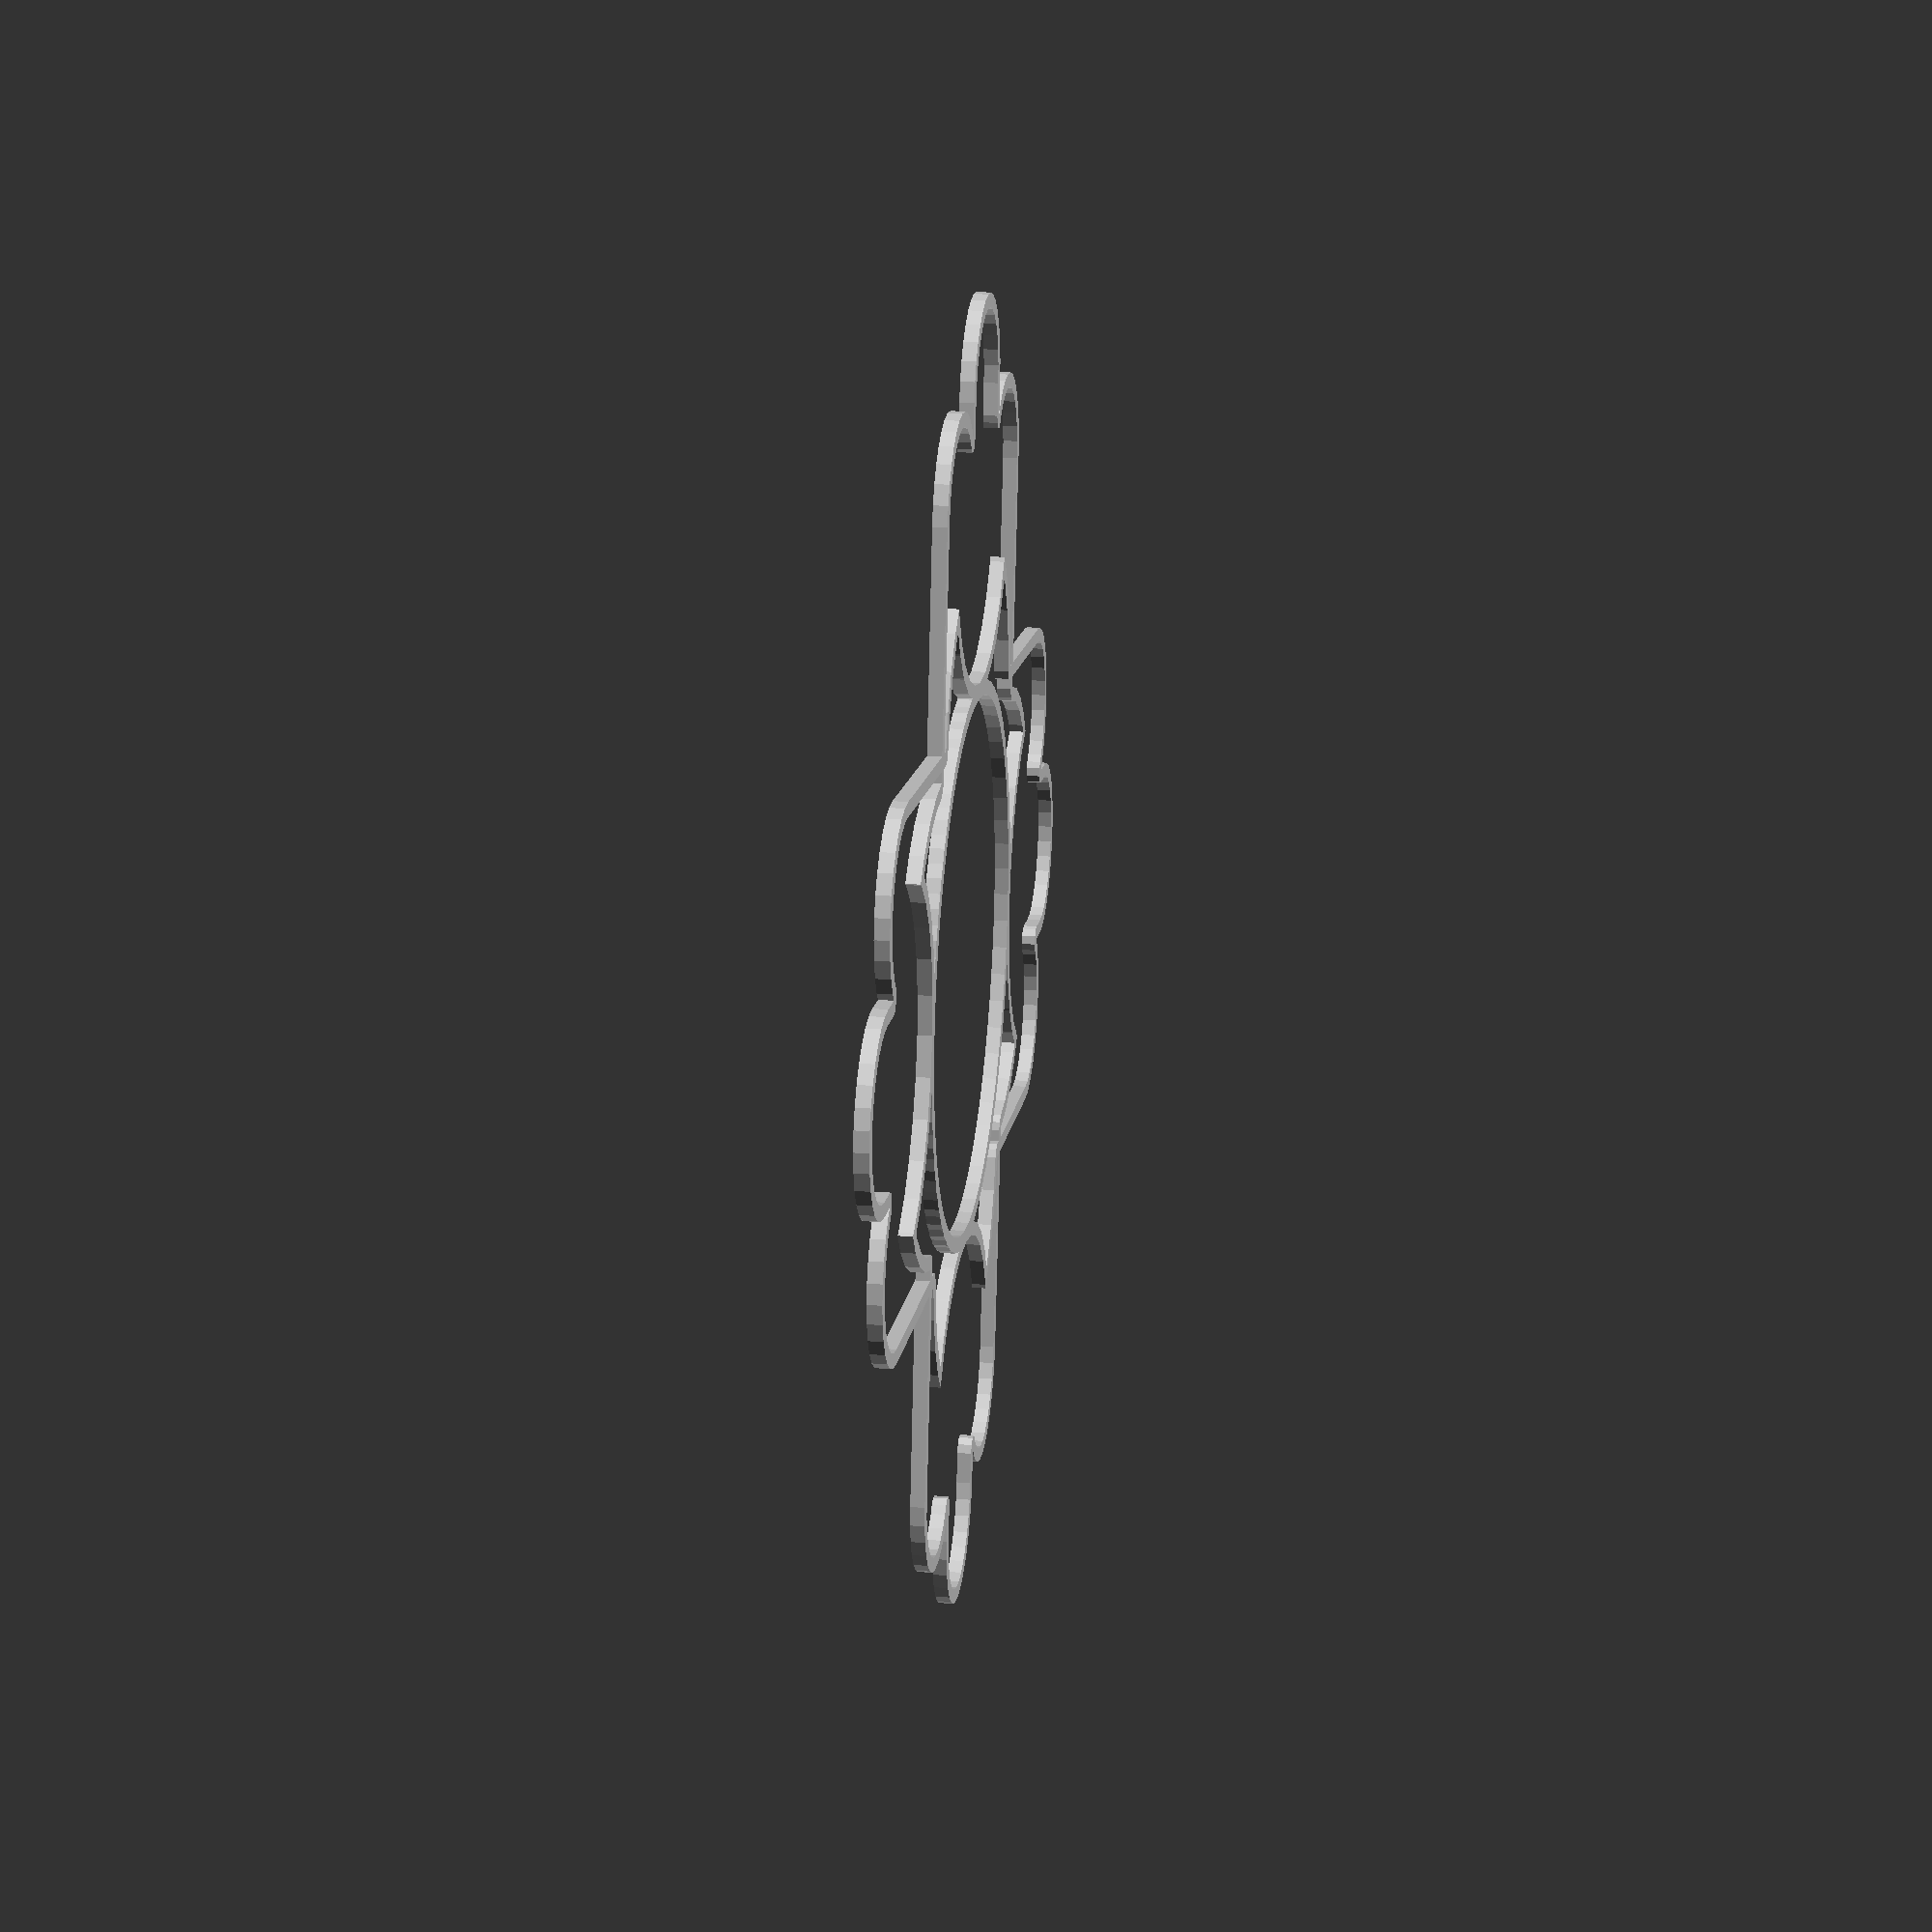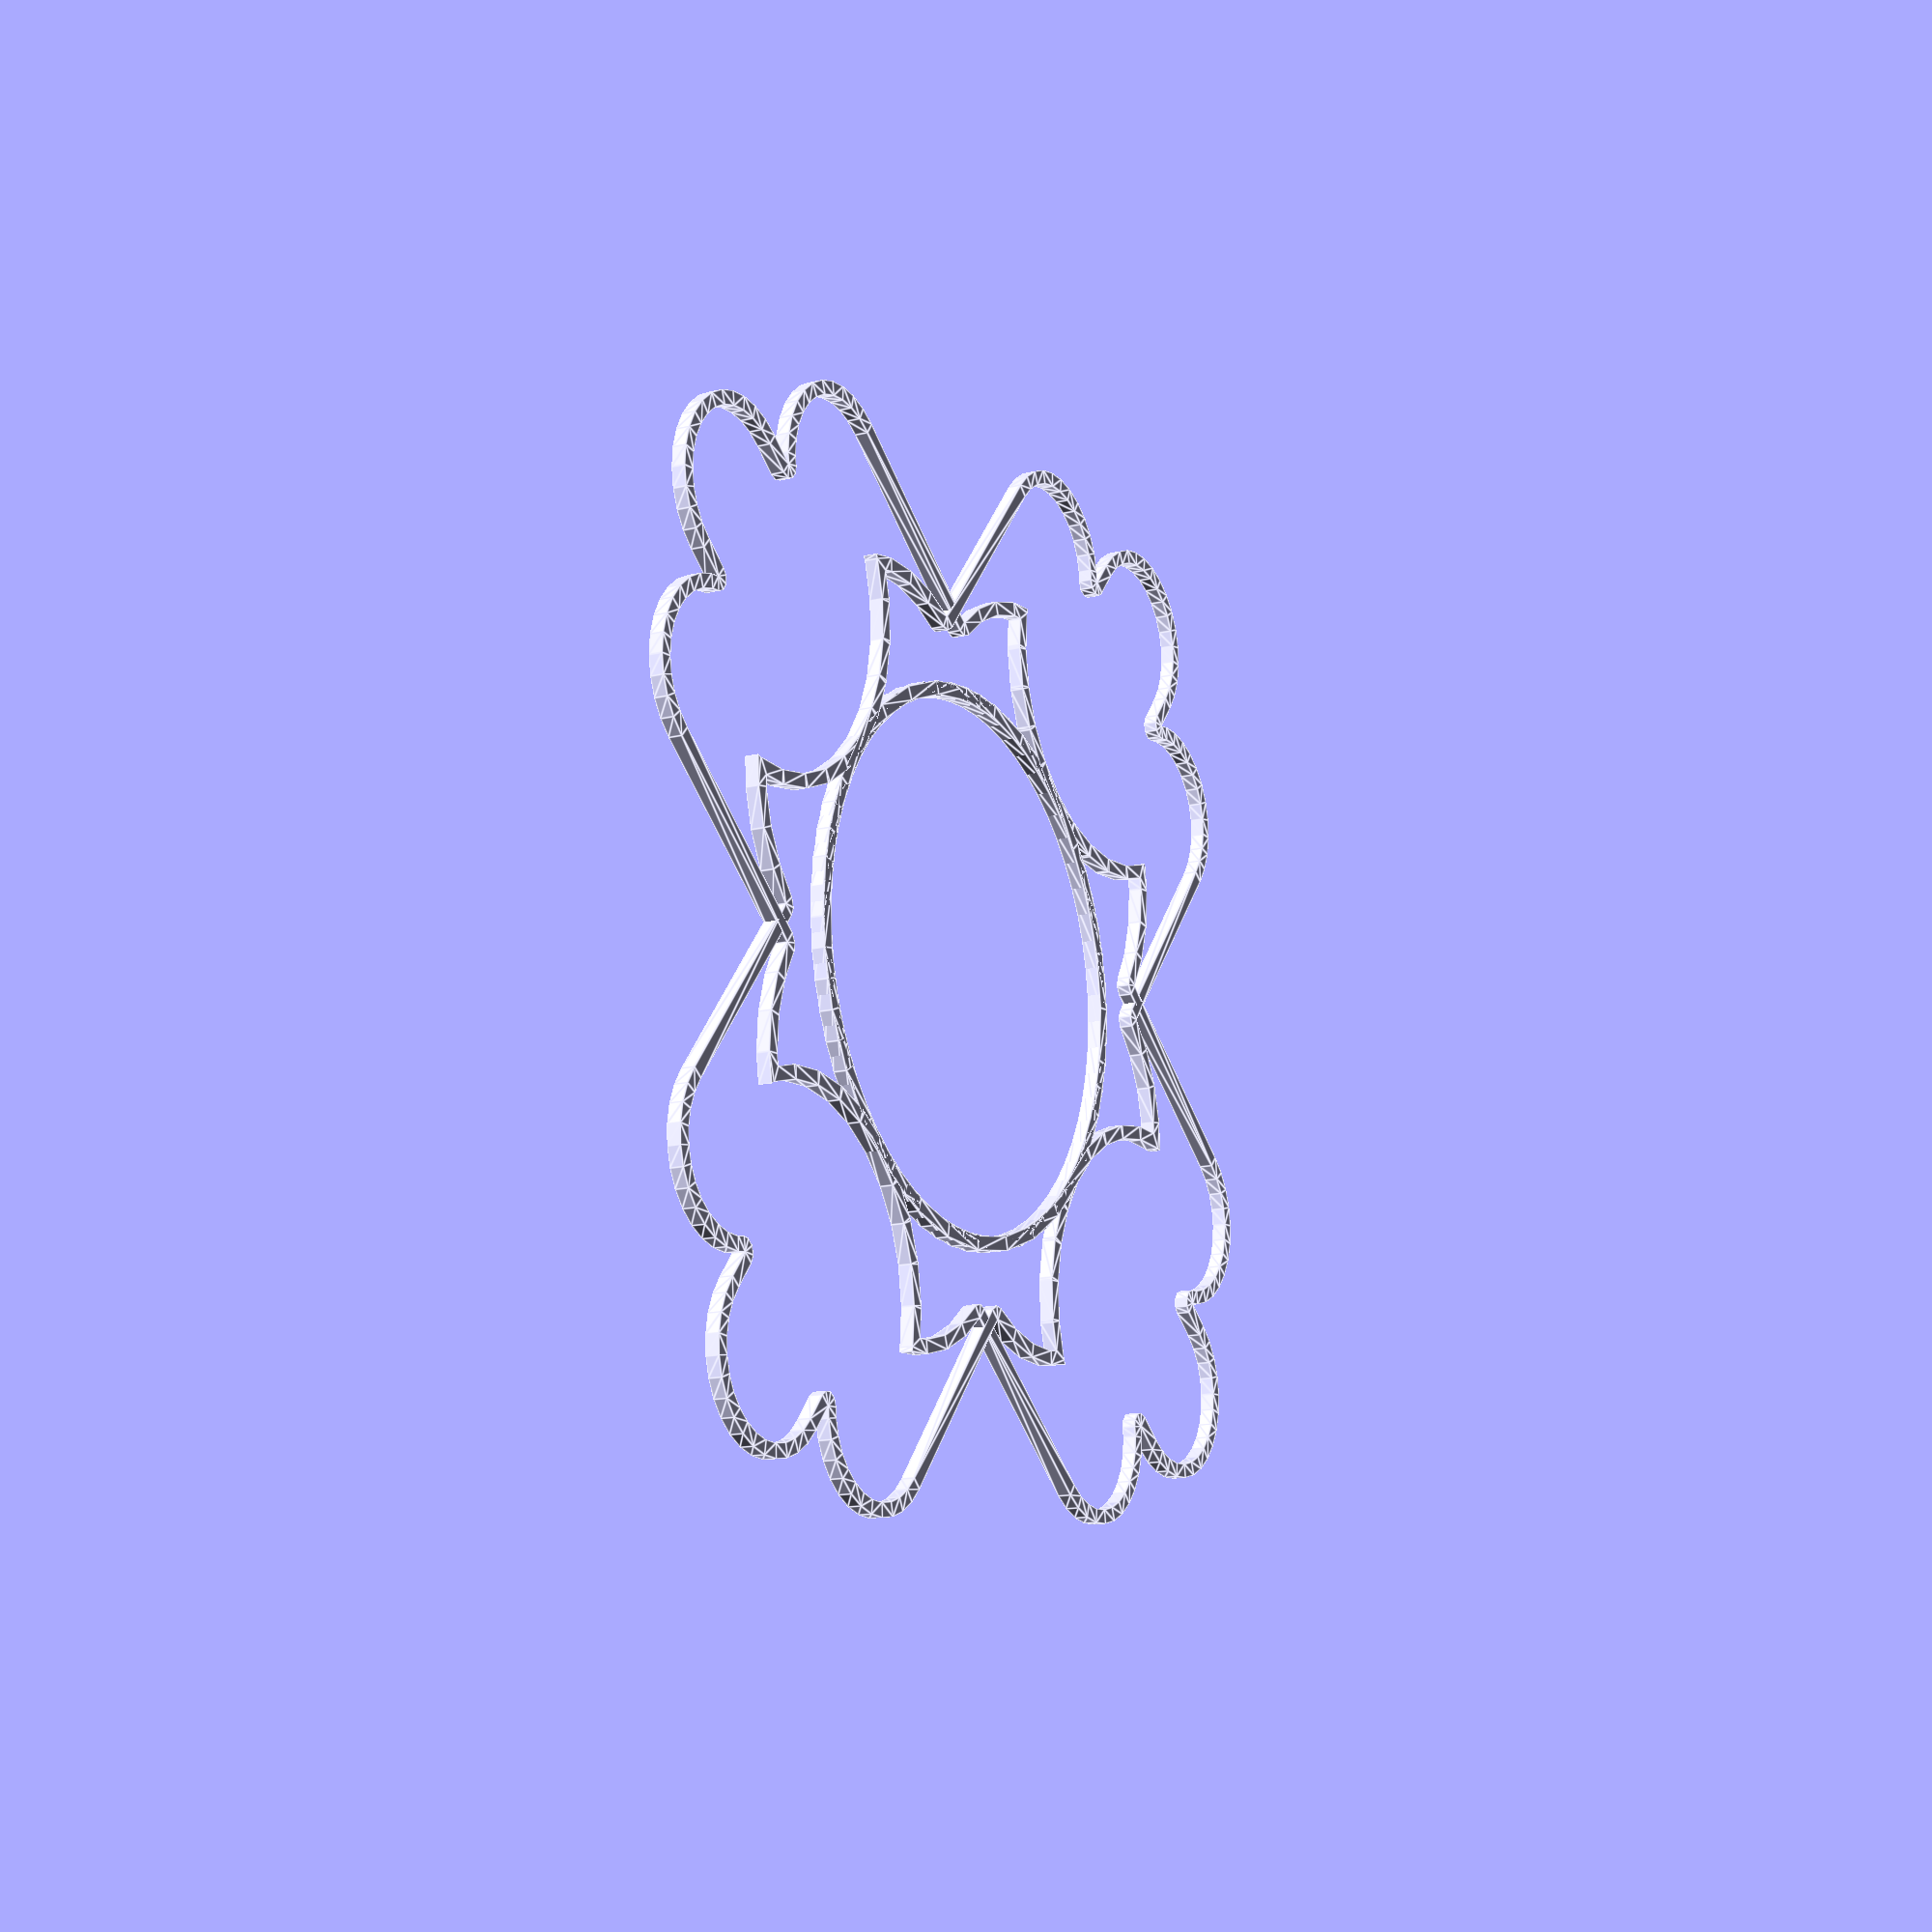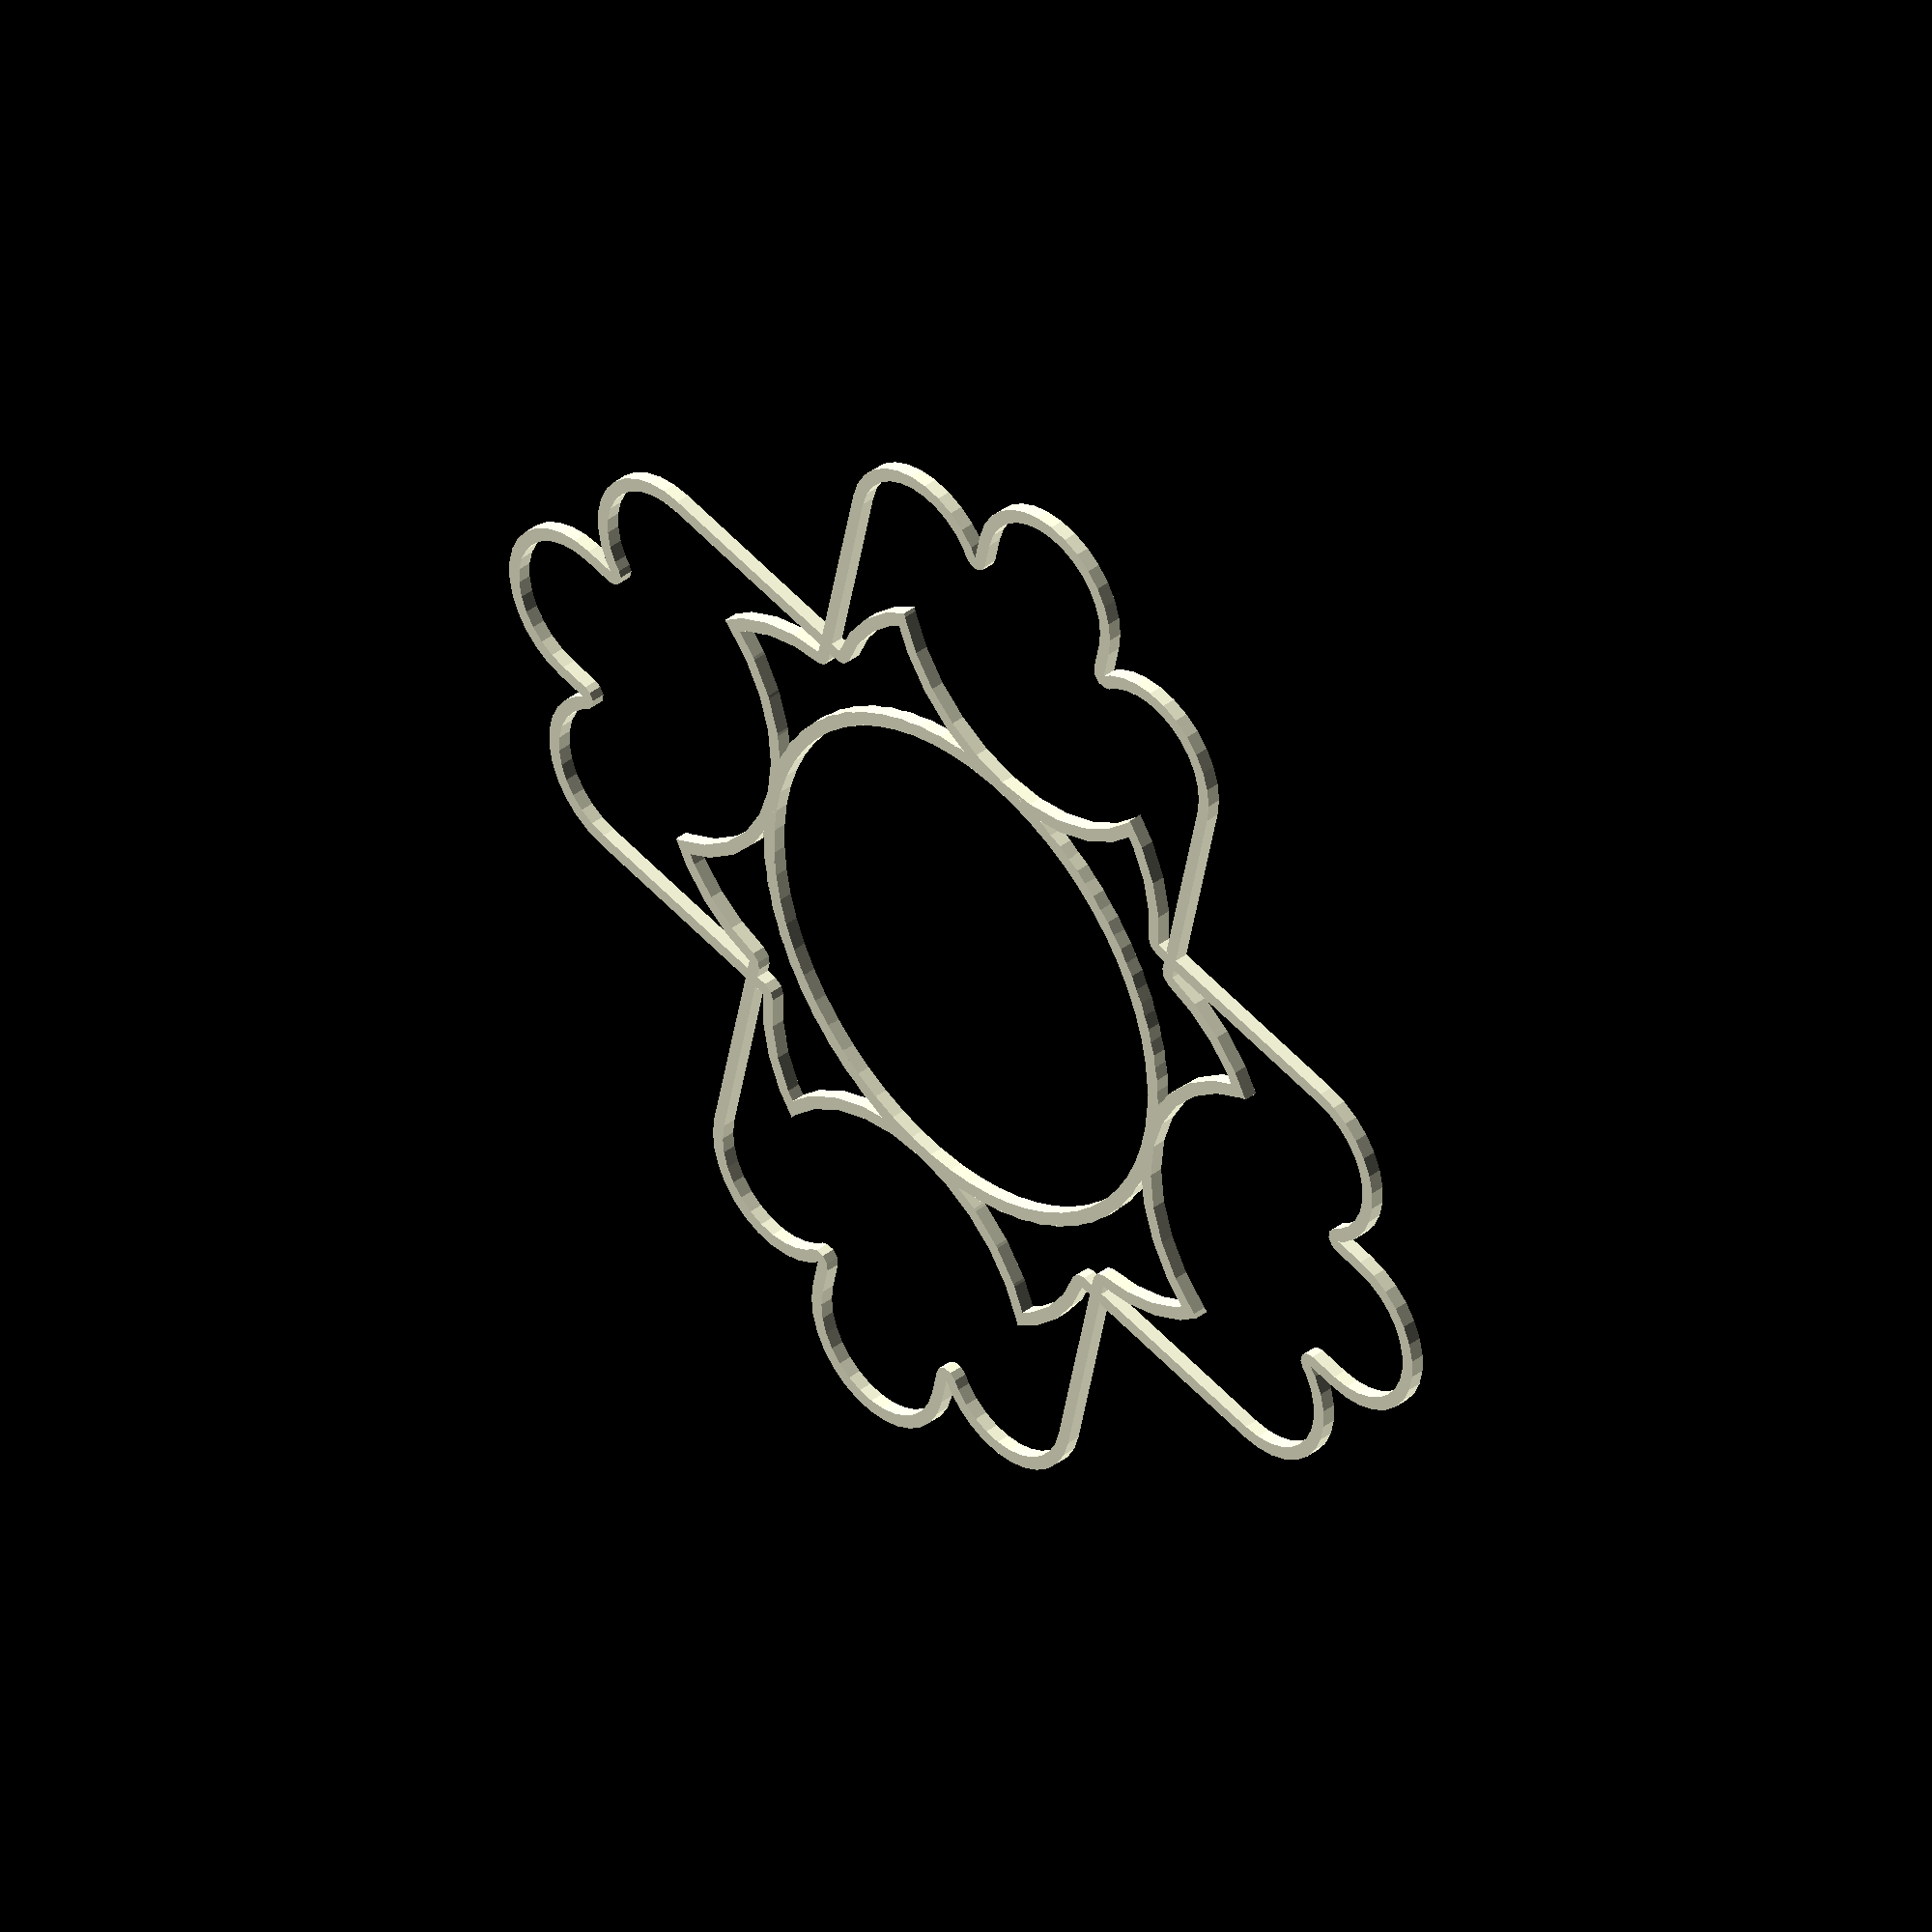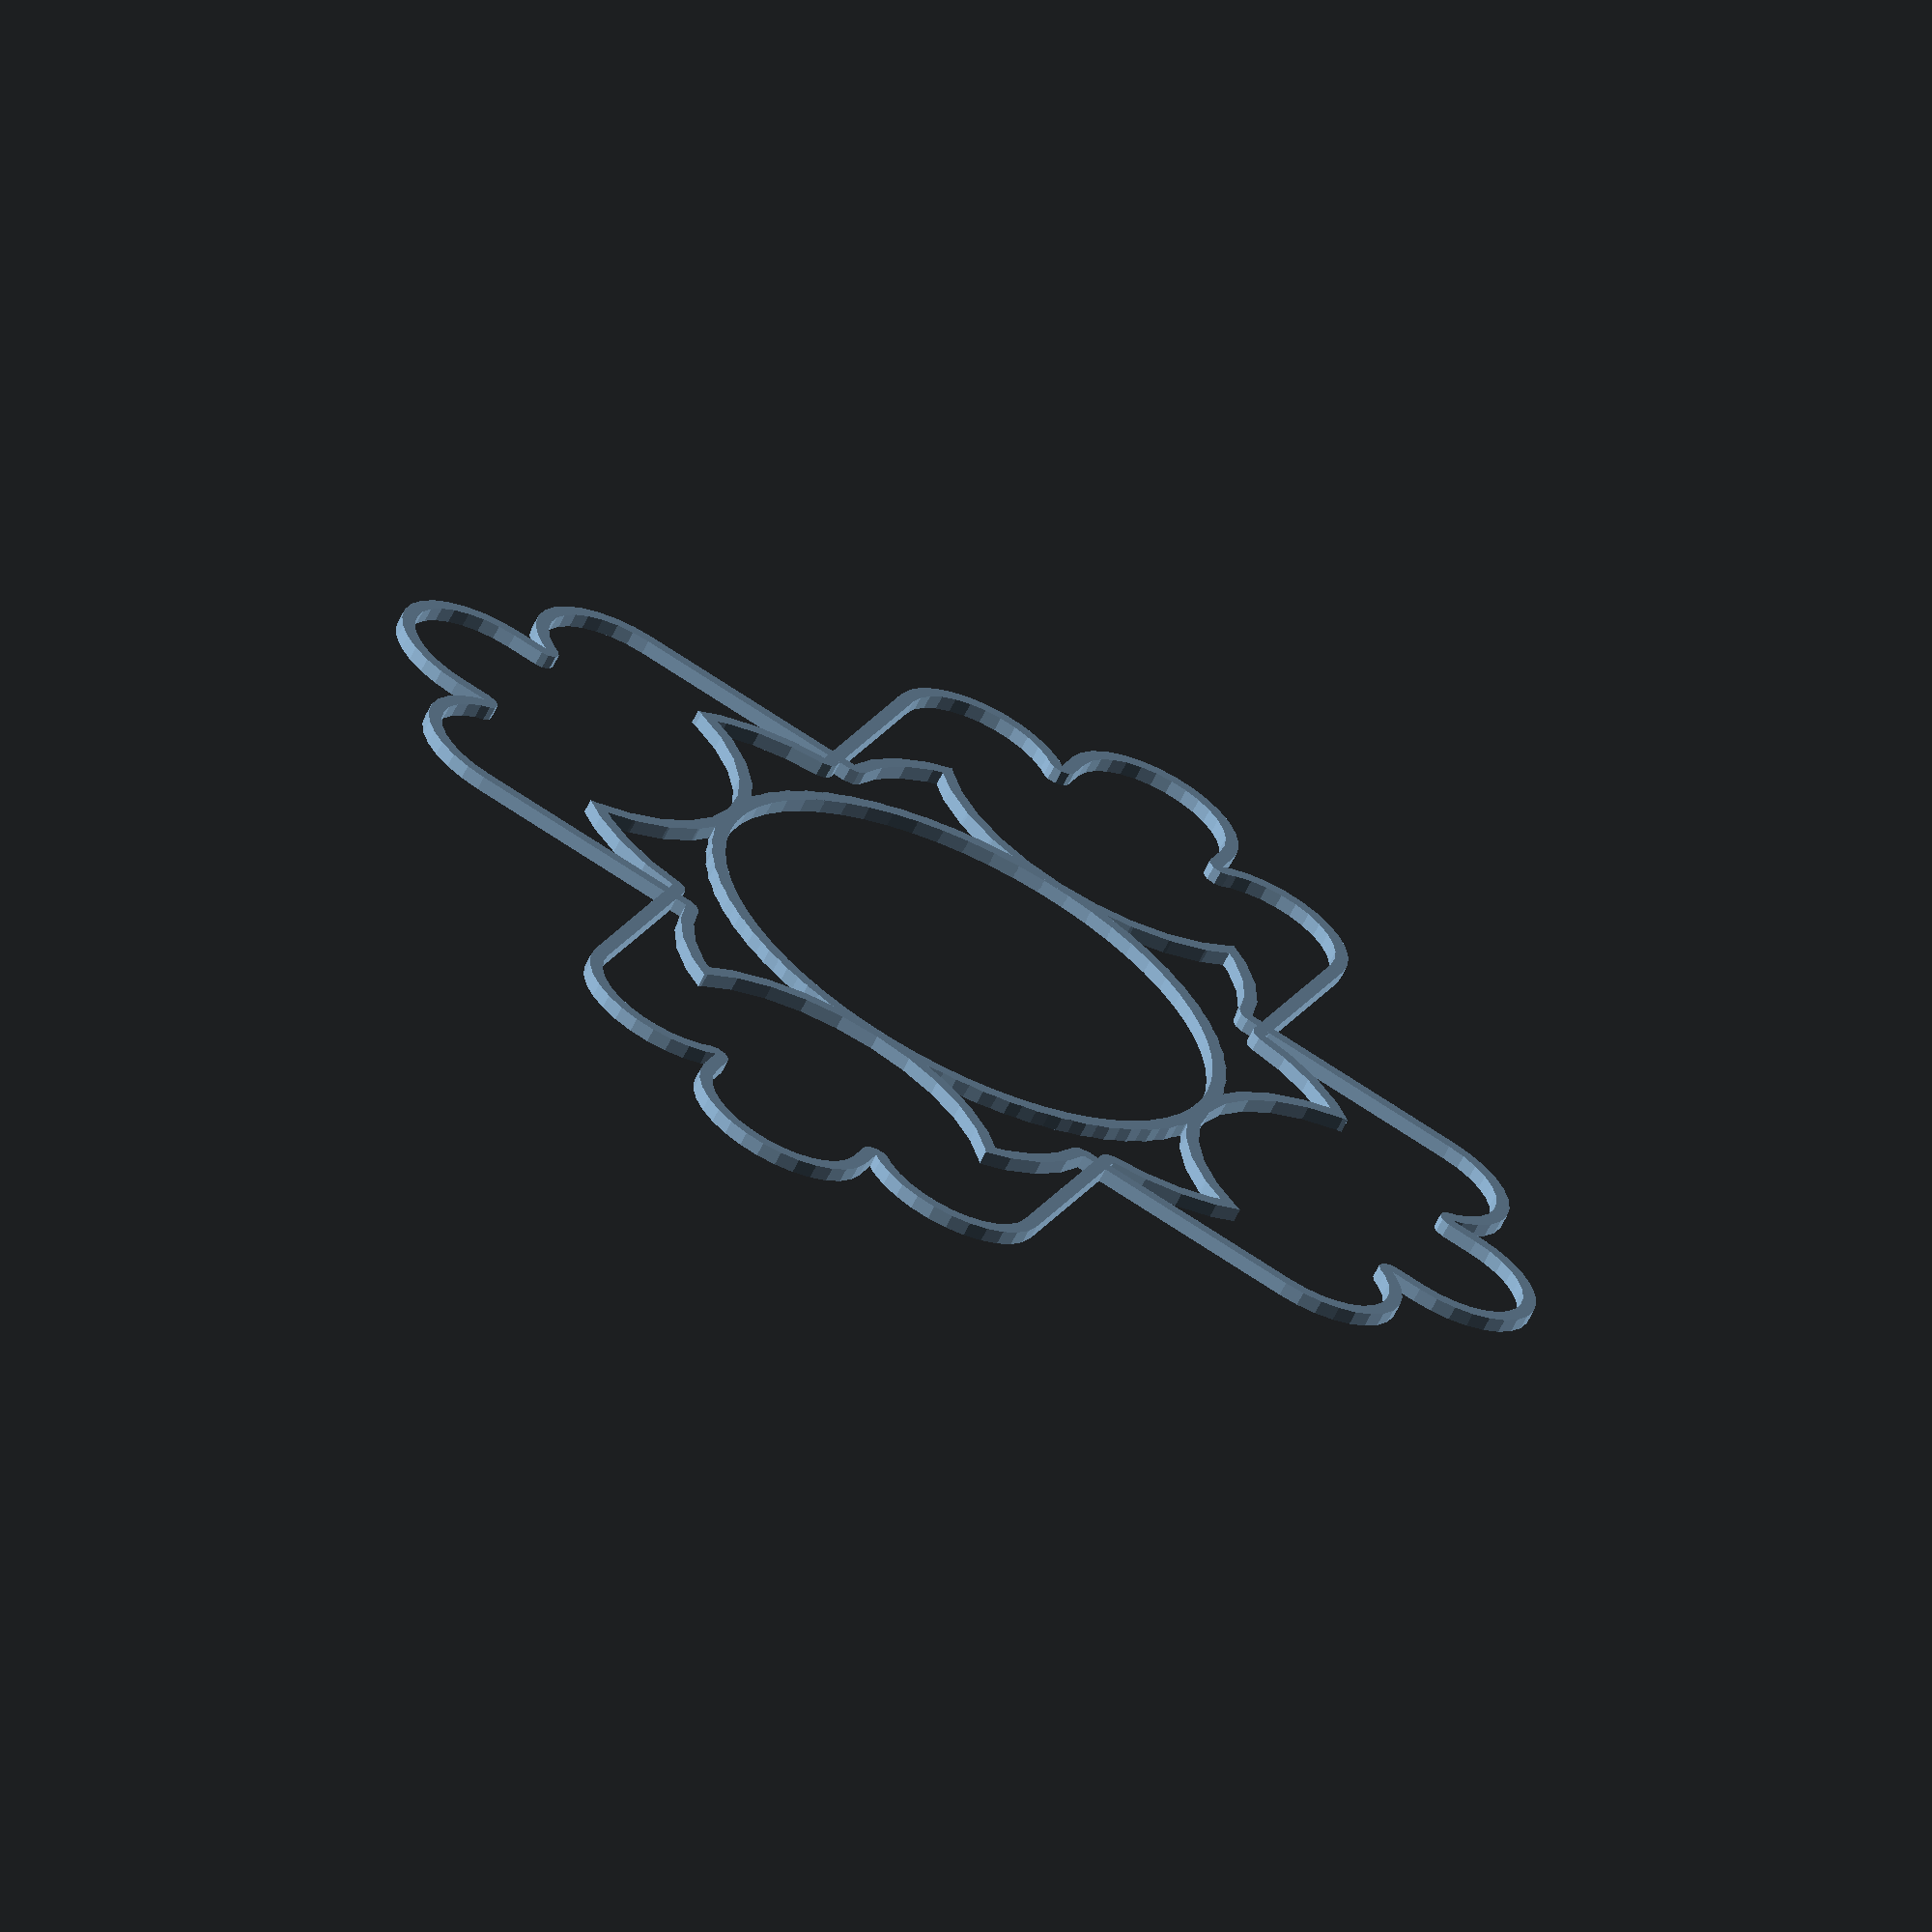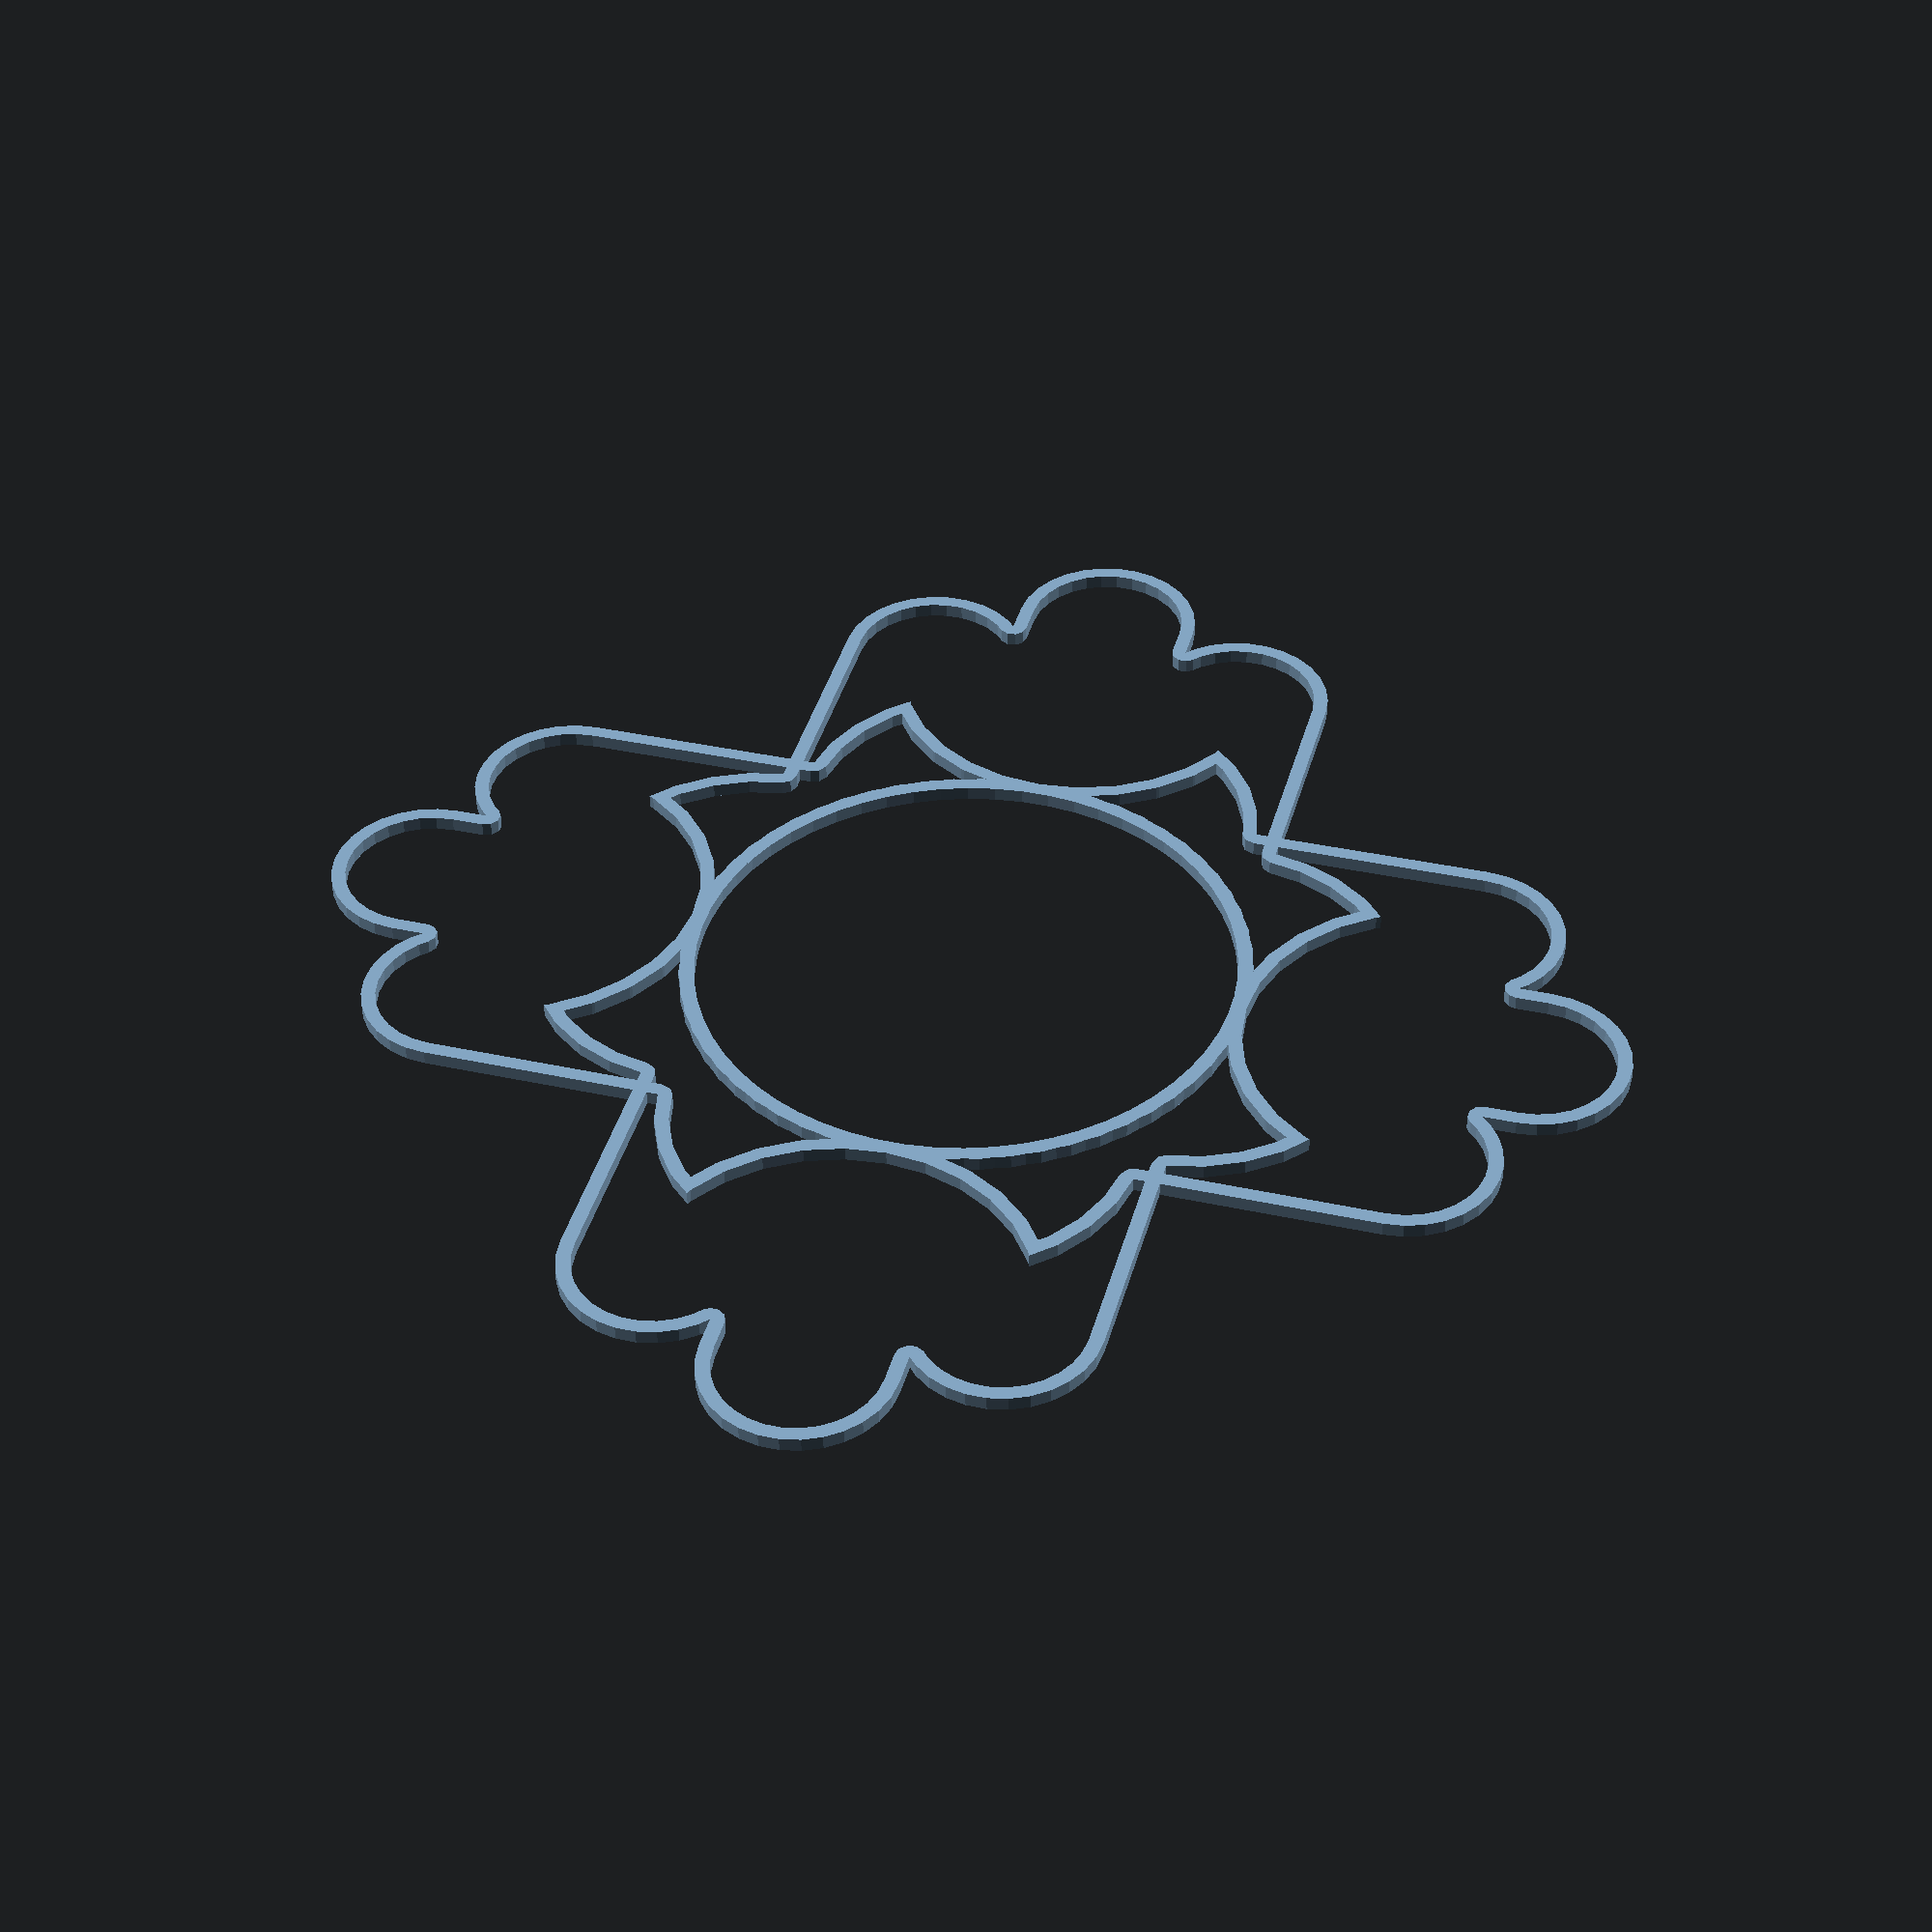
<openscad>

for (a=[0:90:360]) {
    rotate ([0,0,a])
    linear_extrude (height=3,center=true) {
        shell(3) {   
            union () {
                difference () {
                    hand ();
                };
            };
        };
    };
};

module shell(thickness) { 
   difference(){ 
     children(0); 
     offset(-thickness) child(0); 
   } 
} 

module hand () {
    union () {
        circle( r=60 );
        
        difference () {
            translate([-50,10,0]) circle( r=40 );
            translate([-100,0,0]) circle( r=40 );
            translate([-90,-80]) square(80);
        };
        
        difference () {
            translate([50,10,0]) circle( r=40 );
            translate([100,0,0]) circle( r=40 );
            translate([10,-80]) square(80);
        };
        
        hull () {
            translate([ 0,120,0])  circle( r=20 );
            translate([ 0,60,0])  circle( r=20 );
        };
        
        translate([35,-20,0])
        hull () {
            translate([ 0,120,0])  circle( r=20 );
            translate([ 0,60,0])  circle( r=20 );
        };
        
        translate([-35,-20,0])
        hull () {
            translate([ 0,120,0])  circle( r=20 );
            translate([ 0,60,0])  circle( r=20 );
        };
    };
};
</openscad>
<views>
elev=156.6 azim=100.0 roll=262.1 proj=p view=wireframe
elev=13.6 azim=320.4 roll=119.6 proj=p view=edges
elev=140.0 azim=347.8 roll=313.4 proj=o view=wireframe
elev=64.1 azim=110.9 roll=333.7 proj=o view=solid
elev=48.6 azim=254.6 roll=180.9 proj=p view=solid
</views>
